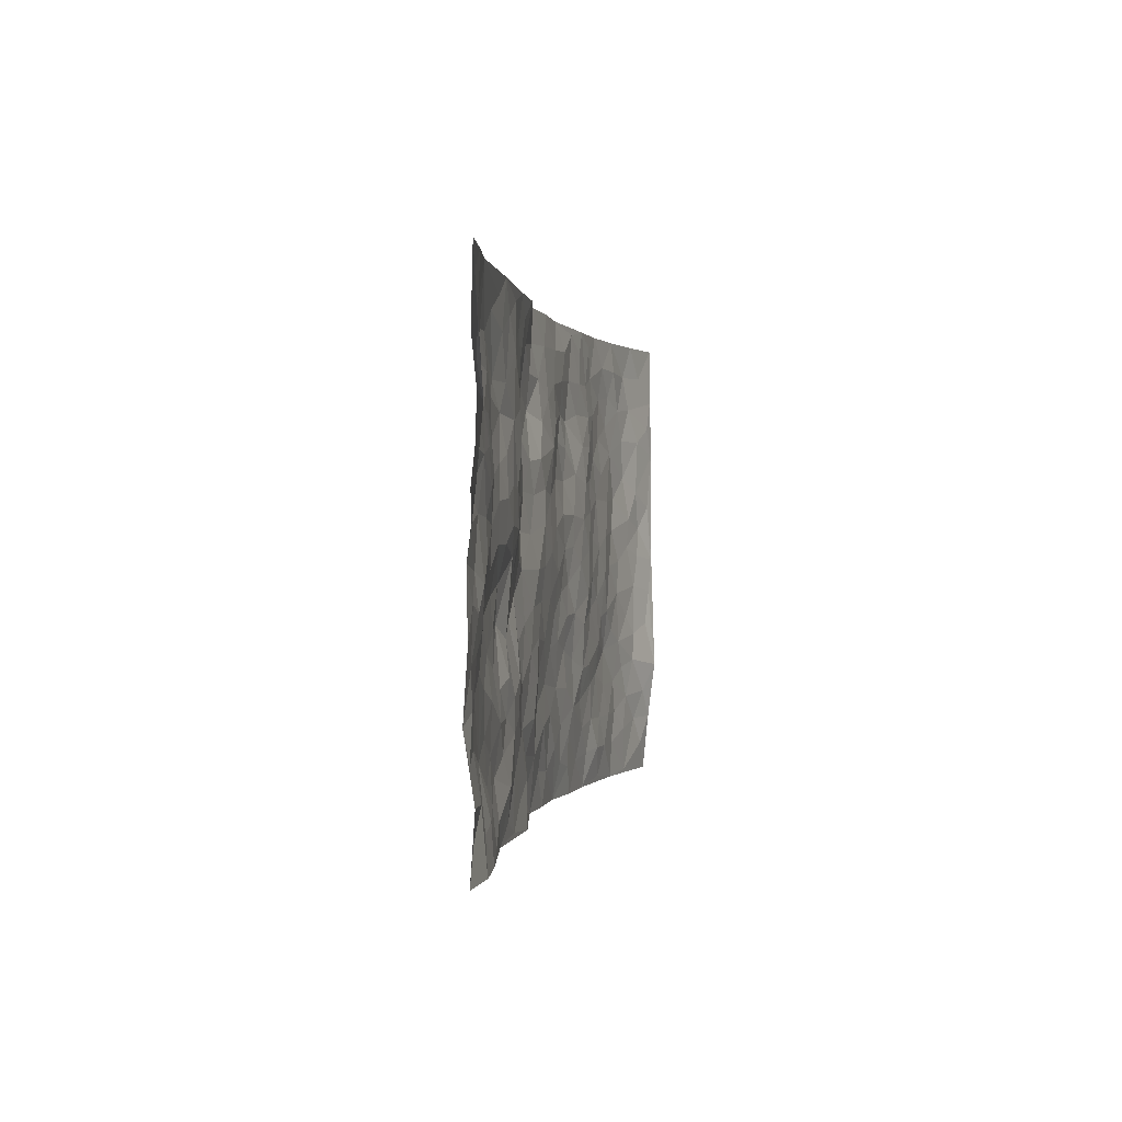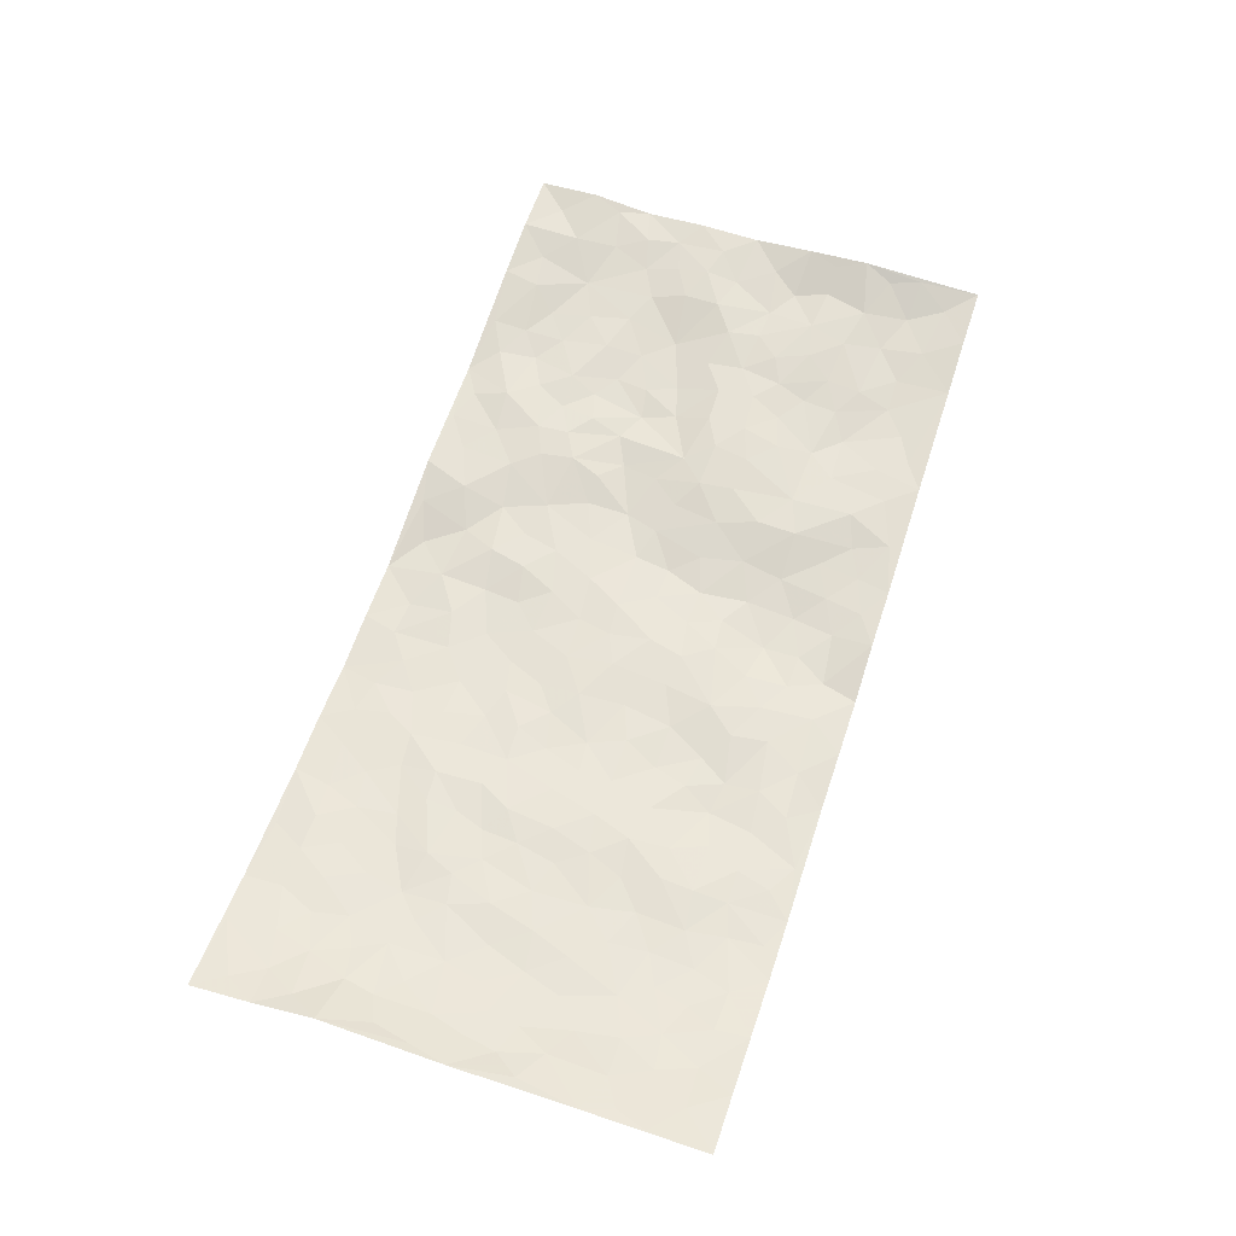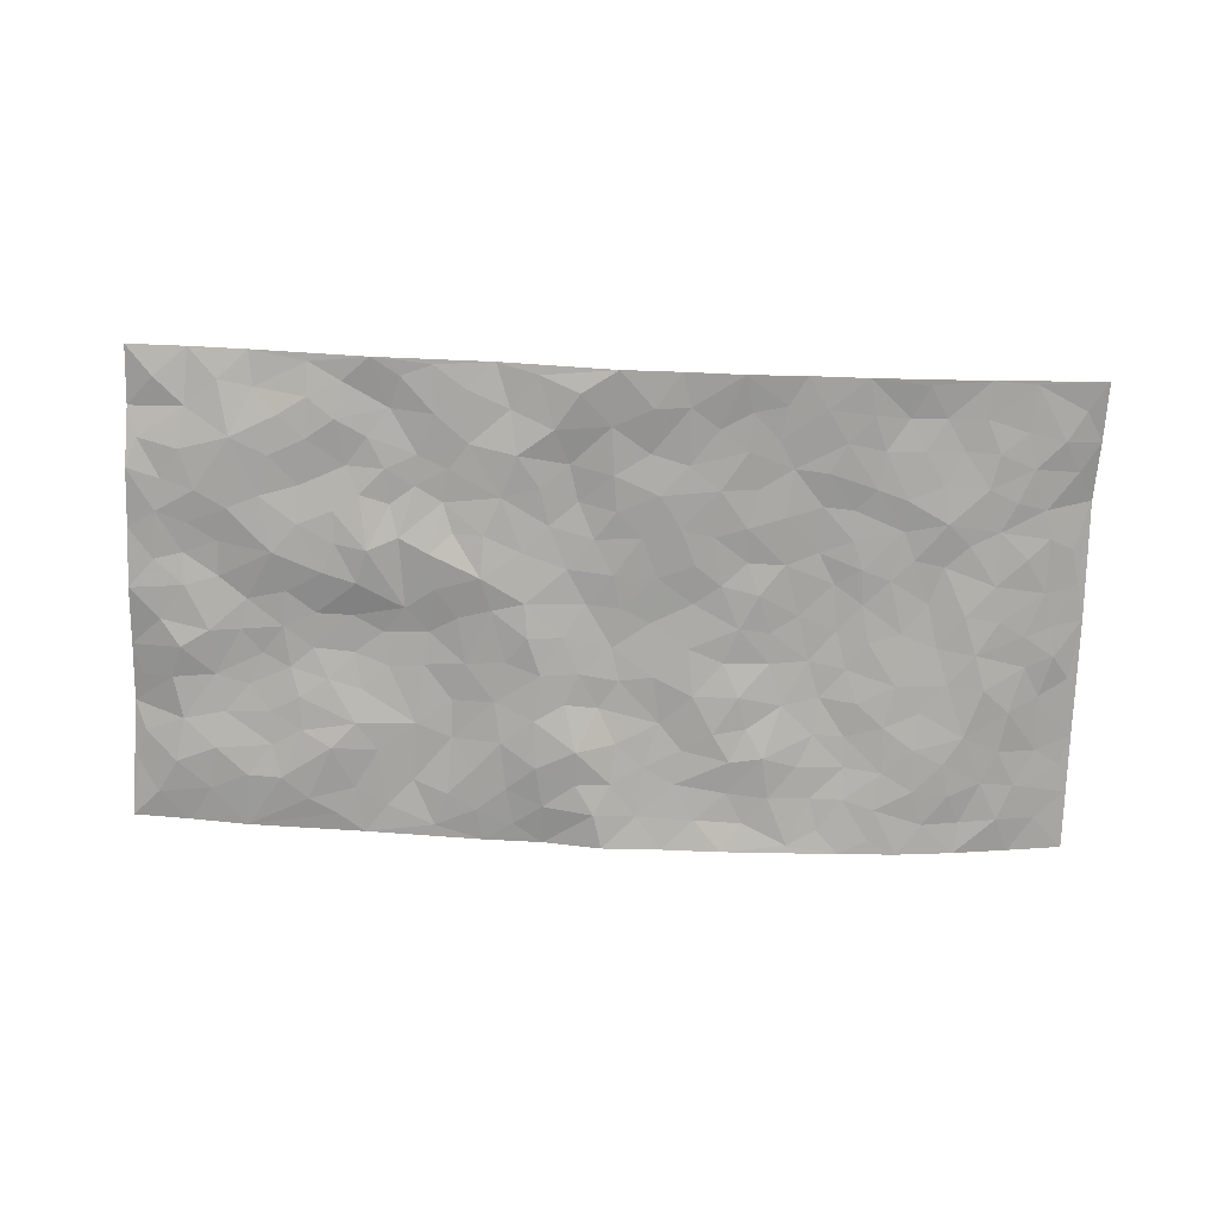
<metadata>
{"format":"obj","ext":"obj","renderer":"f3d","projection":"perspective","resolution":1024,"background":"white","views":[{"elev":0.2,"azim":-80.4,"up":"+Y"},{"elev":62.0,"azim":108.3,"up":"+Z"},{"elev":-74.6,"azim":-2.3,"up":"+Z"}]}
</metadata>
<code>
v -0.9803 0.002579 0.04181
v -0.9813 0.9957 0.0472
v 0.9765 0.001582 0.05136
v 0.9755 0.9988 0.06708
v -0.7973 0.3919 0.02408
v -0.9809 0.4995 0.03701
v -0.8589 0.3572 0.02749
v -0.0009731 0.00215 -0.04628
v -0.9811 0.25 0.03097
v -0.9241 0.3375 0.03179
v -0.7343 0.002131 0.03056
v -0.9792 0.1267 0.05002
v -0.712 0.2923 0.008469
v -0.8571 0.002849 0.04489
v -0.8427 0.2882 0.01967
v -0.4904 0.001549 -0.007895
v -0.9592 0.1881 0.03737
v -0.2928 0.1672 -0.009602
v -0.7783 0.3216 0.0143
v -0.8628 0.1209 0.03553
v -0.9246 0.06475 0.03603
v -0.7963 0.06436 0.02837
v -0.6738 0.1263 0.005645
v -0.7241 0.07524 0.02334
v -0.8754 0.2071 0.02536
v -0.9116 0.2699 0.03149
v -0.7712 0.1765 0.01153
v -0.6937 0.2092 0.005154
v -0.8653 0.4872 0.02512
v -0.981 0.3748 0.03893
v -0.7368 0.9959 0.0151
v -0.5366 0.2219 0.002488
v 0.2599 0.1573 -0.02837
v -0.9762 0.747 0.06244
v -0.3676 0.3925 -0.01763
v -0.7836 0.7517 0.0234
v -0.8021 0.8294 0.01495
v -0.5825 0.4422 -0.007331
v -0.6002 0.6047 0.01276
v -0.491 0.997 0.003314
v -0.9554 0.6851 0.05031
v -0.6621 0.5616 0.01168
v -0.3894 0.7532 -0.002119
v -0.5096 0.2794 -0.004552
v -0.4594 0.225 -0.0036
v -0.495 0.1617 -0.002438
v -0.4474 0.6355 0.00797
v -0.365 0.5587 0.001886
v 0.1658 0.4743 -0.0167
v -0.333 0.2213 -0.003504
v -0.2097 0.6107 -0.02443
v -0.3738 0.6284 0.001256
v -0.3013 0.05778 -0.009089
v -0.628 0.7091 0.004553
v -0.3944 0.1943 -0.0003162
v -0.8737 0.6171 0.02034
v -0.03774 0.3485 -0.02123
v 0.05744 0.3399 -0.02614
v 0.2983 0.4517 -0.019
v -0.09479 0.5521 -0.02719
v -0.1651 0.5561 -0.0347
v 0.09228 0.6313 -0.01978
v -0.6341 0.3456 -0.002684
v -0.7493 0.5731 0.02024
v -0.9519 0.8074 0.04707
v -0.56 0.1287 -0.005284
v -0.367 0.01222 -0.006529
v -0.7958 0.4655 0.02726
v -0.6179 0.1718 -0.0001386
v -0.614 0.0183 0.011
v -0.2436 0.002185 -0.00524
v -0.616 0.08787 0.003276
v -0.5467 0.05301 0.001367
v -0.4312 0.03724 -0.005453
v -0.4506 0.1036 0.003564
v -0.8925 0.6845 0.03182
v -0.9712 0.8713 0.05185
v -0.7372 0.5083 0.02032
v 0.0008628 0.9989 -0.03992
v -0.8036 0.6741 0.02829
v -0.5625 0.3144 -0.005767
v -0.5128 0.4611 -0.008794
v 0.006425 0.5725 -0.01577
v -0.04947 0.4837 -0.01747
v 0.003442 0.4205 -0.0226
v -0.1246 0.1285 -0.03122
v -0.5693 0.6689 0.005742
v -0.9161 0.5615 0.0313
v -0.7326 0.6902 0.0221
v -0.449 0.297 0.0001476
v -0.6317 0.267 0.006098
v -0.5008 0.6875 0.005664
v -0.1725 0.4851 -0.02973
v -0.2627 0.436 -0.02821
v -0.6474 0.6482 0.01313
v -0.01156 0.1167 -0.03457
v -0.4145 0.5096 -0.0008767
v -0.3425 0.2888 -0.0004799
v -0.24 0.5035 -0.02221
v -0.1803 0.3821 -0.02238
v -0.9783 0.6229 0.05152
v -0.7054 0.6219 0.0207
v -0.8144 0.5789 0.01963
v -0.362 0.1102 -0.007386
v -0.521 0.5317 0.008874
v -0.6849 0.4058 -0.0004745
v -0.1296 0.3244 -0.01876
v -0.149 0.2496 -0.022
v -0.5172 0.6106 0.01261
v 0.1091 0.73 -0.01591
v -0.004018 0.215 -0.03131
v -0.07229 0.2732 -0.01668
v 0.00462 0.2887 -0.02806
v -0.4296 0.3632 -0.009943
v -0.1967 0.1841 -0.02482
v -0.6548 0.4871 0.007575
v -0.5572 0.3807 -0.008222
v -0.4926 0.3912 -0.01641
v -0.3066 0.5236 -0.01135
v -0.2591 0.3504 -0.02018
v -0.3551 0.4666 -0.0133
v -0.2262 0.2712 -0.01869
v -0.09052 0.4118 -0.0209
v -0.5947 0.5303 0.009392
v -0.09184 0.1979 -0.01976
v -0.2121 0.09405 -0.01165
v -0.3984 0.2583 0.0009246
v -0.9285 0.4371 0.03605
v -0.8679 0.4201 0.03253
v 0.09232 0.4233 -0.02118
v 0.2084 0.2378 -0.02954
v 0.08276 0.5177 -0.01485
v 0.01965 0.4888 -0.01819
v 0.1663 0.3935 -0.02465
v 0.7933 0.4968 0.01712
v 0.2204 0.4343 -0.02041
v 0.2666 0.3138 -0.02304
v 0.1605 0.5681 -0.01973
v 0.124 0.9987 -0.03449
v -0.2916 0.6192 -0.01006
v 0.4262 0.8809 -0.01488
v 0.4925 0.9995 -0.02022
v -0.2143 0.7813 -0.0279
v -0.05779 0.8645 -0.03608
v -0.3215 0.3492 -0.008508
v -0.458 0.5646 0.01038
v -0.07544 0.05282 -0.04168
v -0.1576 0.02252 -0.02133
v 0.122 0.001668 -0.04323
v 0.0141 0.8607 -0.03154
v -0.01696 0.7011 -0.01961
v 0.422 0.197 -0.01447
v 0.3416 0.2899 -0.01762
v 0.593 0.5266 0.002951
v 0.526 0.5473 -0.001105
v 0.456 0.1356 -0.01466
v 0.5231 0.2281 -0.006484
v 0.4141 0.3616 -0.002258
v 0.02271 0.642 -0.01805
v -0.05878 0.6283 -0.02689
v -0.1465 0.7302 -0.03538
v -0.0863 0.6939 -0.02959
v -0.05912 0.7914 -0.04272
v -0.1359 0.6334 -0.03383
v 0.02105 0.7756 -0.02494
v 0.247 0.9978 -0.03714
v -0.01799 0.927 -0.03984
v -0.2694 0.8463 -0.02009
v -0.1992 0.8805 -0.02648
v -0.3141 0.7808 -0.0048
v -0.2447 0.9986 -0.01334
v -0.2274 0.6962 -0.0217
v -0.3159 0.6998 -0.002903
v -0.1401 0.8303 -0.03919
v -0.121 0.9982 -0.01844
v 0.2187 0.7465 -0.02755
v 0.1741 0.6679 -0.02466
v 0.3272 0.5958 -0.01014
v 0.2615 0.5236 -0.019
v 0.2672 0.6662 -0.02468
v 0.4255 0.7451 -0.007936
v 0.3565 0.6838 -0.01207
v 0.2869 0.7338 -0.02204
v 0.06919 0.9296 -0.0292
v 0.07929 0.8238 -0.02281
v 0.1462 0.8585 -0.02284
v 0.2519 0.8735 -0.02377
v 0.3236 0.7935 -0.03019
v 0.2325 0.5963 -0.01741
v -0.8854 0.8649 0.02333
v -0.6838 0.8152 0.008172
v -0.8706 0.773 0.02992
v -0.8589 0.9955 0.03313
v -0.9247 0.9371 0.03364
v -0.8132 0.9188 0.02002
v -0.7362 0.8835 0.006851
v -0.6079 0.9278 -0.0004456
v -0.6649 0.8842 -0.0006729
v -0.6885 0.7446 0.01199
v -0.5618 0.8127 -0.00867
v -0.6233 0.7798 0.001708
v -0.5128 0.8994 8.973e-05
v -0.3914 0.8774 0.0009017
v -0.5473 0.9587 0.001332
v -0.4653 0.8148 -0.002786
v -0.4437 0.9351 0.0004075
v -0.346 0.9724 -0.007484
v -0.5123 0.7592 -0.004983
v -0.3211 0.901 -0.01304
v -0.259 0.9308 -0.01894
v 0.1572 0.7856 -0.01973
v 0.2558 0.8046 -0.02921
v 0.1896 0.9335 -0.02747
v 0.3947 0.8127 -0.01758
v 0.3392 0.8811 -0.025
v 0.3838 0.9829 -0.02557
v 0.2905 0.938 -0.02414
v 0.4439 0.949 -0.01757
v 0.3808 0.4938 -0.004181
v 0.3262 0.5294 -0.01119
v 0.4848 0.6048 -0.0005328
v 0.4329 0.6654 -0.001628
v 0.4064 0.5887 -0.001349
v 0.3528 0.1901 -0.01574
v 0.4817 0.3349 -0.003573
v 0.4601 0.523 0.002335
v 0.3472 0.3882 -0.01162
v -0.1238 0.9152 -0.03124
v -0.1832 0.958 -0.02053
v 0.3203 0.1329 -0.02184
v 0.6124 0.01551 -0.004485
v 0.2011 0.3337 -0.02475
v 0.2714 0.3851 -0.01578
v 0.5844 0.2484 -0.003871
v 0.7369 0.9988 0.008774
v 0.9701 0.2499 0.08017
v 0.4939 0.8132 -0.006007
v 0.72 0.4873 0.006893
v 0.4901 0.7478 -0.003278
v 0.9737 0.5001 0.07193
v 0.6704 0.2947 -0.0001829
v 0.51 0.4684 0.001089
v 0.7782 0.3111 0.01934
v 0.5621 0.416 0.001556
v 0.4907 0.002871 -0.01971
v 0.08941 0.252 -0.03301
v 0.5059 0.07779 -0.01327
v 0.1343 0.3192 -0.02915
v 0.4162 0.2668 -0.00622
v 0.8722 0.2651 0.03994
v 0.6426 0.462 0.009224
v 0.5777 0.08279 0.001212
v 0.4492 0.4262 0.001735
v 0.6082 0.3721 0.004261
v 0.2864 0.2326 -0.02064
v 0.4784 0.2718 -0.002605
v 0.2644 0.07832 -0.03092
v 0.3681 0.002115 -0.02788
v 0.2456 0.002362 -0.04291
v 0.2006 0.1141 -0.03057
v 0.06719 0.1691 -0.02911
v 0.1444 0.1893 -0.03022
v 0.6128 0.1482 0.0001515
v 0.7781 0.4229 0.01645
v 0.7489 0.2218 0.01088
v 0.6509 0.08153 0.006114
v 0.6702 0.3849 0.008747
v 0.7188 0.3396 0.01058
v 0.8848 0.326 0.04164
v 0.7479 0.5675 0.007282
v 0.6923 0.1465 0.008981
v 0.7642 0.1507 0.01235
v 0.8408 0.3674 0.0284
v 0.9383 0.3493 0.06143
v 0.8856 0.4385 0.04091
v 0.5827 0.3134 0.003025
v 0.8201 0.1066 0.02533
v 0.3326 0.06319 -0.02566
v 0.4117 0.06919 -0.02177
v 0.07032 0.07765 -0.04214
v 0.1422 0.07178 -0.03826
v 0.9741 0.7495 0.07058
v 0.7322 0.08014 0.009483
v 0.656 0.2165 0.002318
v 0.9561 0.4246 0.06742
v 0.906 0.509 0.04644
v 0.8088 0.2508 0.0224
v 0.5333 0.149 -0.006502
v 0.7344 0.002587 0.007845
v 0.5033 0.3945 -0.00311
v 0.9372 0.06386 0.04968
v 0.9746 0.1257 0.06427
v 0.8397 0.1808 0.02861
v 0.8977 0.125 0.03884
v 0.8286 0.009789 0.02524
v 0.934 0.1883 0.05623
v 0.668 0.5559 0.00799
v 0.6946 0.633 0.005728
v 0.5876 0.6365 -0.003512
v 0.8286 0.6915 0.02185
v 0.635 0.772 -0.007311
v 0.9535 0.6248 0.06392
v 0.771 0.6418 0.007759
v 0.8557 0.5951 0.0333
v 0.737 0.7441 0.005154
v 0.8473 0.5304 0.02977
v 0.916 0.574 0.0466
v 0.8909 0.6594 0.0451
v 0.643 0.6929 -0.0003467
v 0.5681 0.7246 -0.007672
v 0.5115 0.6754 -0.005876
v 0.8549 0.8523 0.03213
v 0.7158 0.8717 0.003038
v 0.8144 0.7768 0.02144
v 0.896 0.7779 0.04831
v 0.7831 0.8444 0.01647
v 0.972 0.8741 0.06809
v 0.698 0.8029 -0.001292
v 0.9508 0.8113 0.06372
v 0.7443 0.9319 0.01371
v 0.856 0.9986 0.03689
v 0.6155 0.9994 -0.01129
v 0.8234 0.926 0.02305
v 0.9064 0.9281 0.04837
v 0.6649 0.9353 -0.00117
v 0.5604 0.9025 -0.01337
v 0.4947 0.8824 -0.01301
v 0.5539 0.9708 -0.01504
v 0.5731 0.8228 -0.008607
v 0.6401 0.8615 -0.007325
f 29 6 128
f 12 21 20
f 26 10 9
f 55 45 46
f 27 19 15
f 26 9 17
f 101 6 88
f 12 1 21
f 7 15 19
f 125 86 96
f 84 123 85
f 129 29 128
f 25 27 15
f 12 20 17
f 73 75 66
f 22 14 11
f 26 17 25
f 9 12 17
f 25 15 26
f 5 129 7
f 52 146 48
f 55 18 50
f 7 19 5
f 20 27 25
f 124 82 105
f 41 76 34
f 20 14 22
f 14 20 21
f 14 21 1
f 24 22 11
f 24 27 22
f 72 66 69
f 69 32 91
f 70 24 11
f 24 23 27
f 17 20 25
f 27 20 22
f 10 15 7
f 10 26 15
f 23 28 27
f 27 13 19
f 28 23 69
f 13 27 28
f 119 121 94
f 10 7 129
f 6 30 128
f 9 10 30
f 36 192 80
f 80 102 89
f 118 81 44
f 64 103 78
f 115 126 86
f 45 32 46
f 91 63 13
f 129 68 29
f 95 87 54
f 95 54 199
f 202 40 204
f 82 97 105
f 29 88 6
f 18 55 104
f 148 126 71
f 38 82 124
f 50 18 122
f 117 82 38
f 5 19 106
f 82 117 118
f 80 64 102
f 127 45 55
f 194 77 190
f 98 35 114
f 39 124 105
f 127 50 98
f 106 19 13
f 66 75 46
f 39 95 42
f 63 117 38
f 95 89 102
f 101 56 76
f 51 140 99
f 18 53 126
f 62 83 132
f 45 127 90
f 112 113 57
f 103 29 68
f 130 85 58
f 109 39 105
f 35 94 121
f 113 246 58
f 151 165 163
f 120 100 94
f 114 127 98
f 192 190 65
f 95 39 87
f 36 191 37
f 67 104 74
f 56 101 88
f 13 63 106
f 192 34 76
f 268 241 243
f 108 115 125
f 93 84 60
f 133 84 85
f 156 288 157
f 101 76 41
f 80 103 64
f 105 97 146
f 99 61 51
f 92 109 47
f 125 96 111
f 158 227 153
f 75 104 55
f 69 66 32
f 81 91 32
f 106 78 68
f 42 64 78
f 77 34 65
f 24 70 72
f 75 73 16
f 16 71 67
f 2 34 77
f 13 28 91
f 103 56 88
f 56 80 76
f 72 69 23
f 11 16 70
f 16 73 70
f 16 67 74
f 115 18 126
f 24 72 23
f 73 72 70
f 16 74 75
f 72 73 66
f 32 45 44
f 84 83 60
f 66 46 32
f 78 106 116
f 117 63 81
f 67 53 104
f 103 68 78
f 69 91 28
f 36 80 89
f 106 38 116
f 106 68 5
f 81 118 117
f 62 132 138
f 32 44 81
f 53 67 71
f 57 58 85
f 123 100 107
f 93 60 61
f 33 230 224
f 8 96 147
f 132 133 130
f 140 48 119
f 93 100 123
f 122 98 50
f 164 60 160
f 53 71 126
f 125 112 108
f 193 194 195
f 75 55 46
f 63 91 81
f 56 103 80
f 196 198 31
f 18 104 53
f 121 48 97
f 38 106 63
f 118 97 82
f 97 35 121
f 51 172 140
f 130 134 49
f 87 39 109
f 288 252 263
f 97 114 35
f 47 43 92
f 57 113 58
f 248 130 58
f 34 101 41
f 114 90 127
f 116 124 42
f 145 94 35
f 118 114 97
f 167 79 175
f 98 145 35
f 85 123 57
f 43 47 52
f 199 36 89
f 42 78 116
f 159 83 62
f 88 29 103
f 74 104 75
f 118 44 90
f 173 140 172
f 42 95 102
f 190 192 37
f 65 190 77
f 89 95 199
f 125 111 112
f 92 87 109
f 18 115 122
f 177 180 176
f 112 57 107
f 109 105 146
f 93 94 100
f 285 286 275
f 96 86 147
f 137 232 131
f 57 123 107
f 87 92 208
f 49 134 136
f 132 130 49
f 161 164 162
f 50 127 55
f 122 108 107
f 122 107 100
f 48 140 52
f 118 90 114
f 99 119 94
f 123 84 93
f 36 37 192
f 48 121 119
f 120 122 100
f 39 42 124
f 38 124 116
f 248 58 246
f 44 45 90
f 98 122 120
f 146 52 47
f 94 93 99
f 168 209 170
f 212 183 188
f 202 197 200
f 42 102 64
f 107 108 112
f 99 93 61
f 8 280 96
f 112 111 113
f 125 115 86
f 115 108 122
f 128 30 10
f 5 68 129
f 10 129 128
f 132 49 138
f 83 84 133
f 130 133 85
f 83 133 132
f 248 134 130
f 156 152 224
f 151 110 165
f 212 186 211
f 153 224 249
f 254 251 244
f 246 261 262
f 225 158 249
f 49 136 179
f 185 184 150
f 214 188 181
f 181 188 182
f 161 163 174
f 143 170 172
f 110 211 185
f 184 79 167
f 174 228 169
f 62 110 159
f 163 150 144
f 210 169 229
f 170 143 168
f 176 211 110
f 98 120 145
f 94 145 120
f 48 146 97
f 109 146 47
f 148 86 126
f 147 86 148
f 71 8 148
f 8 147 148
f 244 276 254
f 232 136 134
f 174 143 161
f 60 83 160
f 163 162 151
f 159 160 83
f 261 281 262
f 259 281 149
f 219 220 59
f 246 113 111
f 33 255 131
f 157 256 152
f 137 255 153
f 230 278 279
f 262 260 33
f 154 155 242
f 131 255 137
f 248 131 232
f 281 280 149
f 259 258 278
f 220 179 59
f 159 151 160
f 162 160 151
f 164 61 60
f 228 174 144
f 144 174 163
f 159 110 151
f 161 172 164
f 186 184 185
f 161 162 163
f 61 164 51
f 160 162 164
f 187 217 213
f 150 163 165
f 205 202 200
f 79 184 139
f 170 43 173
f 174 169 143
f 161 143 172
f 167 144 150
f 176 180 183
f 172 170 173
f 223 226 221
f 185 150 165
f 99 140 119
f 207 206 203
f 172 51 164
f 43 52 173
f 173 52 140
f 167 175 228
f 228 229 169
f 210 168 169
f 177 110 62
f 189 138 179
f 62 138 177
f 136 232 233
f 181 182 222
f 150 184 167
f 178 180 189
f 49 179 138
f 177 138 189
f 180 178 182
f 178 179 220
f 307 308 304
f 222 223 221
f 215 187 188
f 176 183 212
f 187 213 186
f 214 215 188
f 185 211 186
f 237 181 239
f 182 188 183
f 110 185 165
f 216 215 141
f 211 176 212
f 182 183 180
f 176 110 177
f 213 184 186
f 178 189 179
f 177 189 180
f 195 190 37
f 197 198 200
f 195 194 190
f 34 192 65
f 80 192 76
f 37 196 195
f 194 2 77
f 193 2 194
f 196 37 191
f 31 193 195
f 198 196 191
f 31 195 196
f 199 201 191
f 197 204 31
f 198 191 201
f 31 198 197
f 201 199 54
f 36 199 191
f 54 208 201
f 208 43 205
f 208 54 87
f 198 201 200
f 206 205 203
f 43 170 203
f 210 207 209
f 40 202 206
f 31 204 40
f 197 202 204
f 208 205 200
f 43 203 205
f 205 206 202
f 203 209 207
f 171 40 207
f 40 206 207
f 208 200 201
f 43 208 92
f 170 209 203
f 168 143 169
f 207 210 171
f 168 210 209
f 188 187 212
f 212 187 186
f 166 139 213
f 184 213 139
f 237 214 181
f 215 214 141
f 216 141 218
f 213 217 166
f 142 166 216
f 217 216 166
f 187 215 217
f 216 217 215
f 237 141 214
f 142 216 218
f 223 222 182
f 179 136 59
f 223 220 219
f 267 238 251
f 237 327 141
f 223 182 178
f 158 290 253
f 220 223 178
f 59 233 227
f 233 59 136
f 248 246 131
f 153 249 158
f 251 254 267
f 223 219 226
f 111 261 246
f 297 251 238
f 276 256 157
f 167 228 144
f 229 228 175
f 175 171 229
f 229 171 210
f 260 257 33
f 265 271 272
f 266 289 283
f 269 243 250
f 249 224 152
f 266 283 271
f 227 233 137
f 253 227 158
f 325 313 320
f 135 264 275
f 310 329 239
f 270 298 297
f 249 256 225
f 275 273 269
f 311 222 221
f 155 154 299
f 234 276 157
f 310 311 299
f 222 239 181
f 221 226 155
f 266 263 252
f 242 290 244
f 264 273 275
f 273 264 243
f 242 244 154
f 276 290 225
f 288 234 157
f 240 282 302
f 275 286 306
f 225 290 158
f 234 263 284
f 241 254 276
f 233 232 137
f 137 153 227
f 264 135 238
f 244 251 154
f 260 259 257
f 227 253 219
f 33 224 255
f 154 297 299
f 240 302 307
f 297 154 251
f 264 268 243
f 253 226 219
f 271 284 263
f 277 294 293
f 290 242 253
f 241 234 284
f 59 227 219
f 242 155 226
f 252 245 231
f 157 152 156
f 257 230 33
f 152 256 249
f 278 230 257
f 262 33 131
f 224 153 255
f 259 278 257
f 134 248 232
f 230 279 224
f 96 261 111
f 261 96 280
f 280 281 261
f 246 262 131
f 252 247 245
f 268 267 241
f 283 277 272
f 288 247 252
f 275 274 285
f 295 291 294
f 267 268 264
f 263 234 288
f 309 310 299
f 290 276 244
f 283 272 271
f 267 254 241
f 265 243 241
f 236 240 285
f 297 238 270
f 303 305 298
f 241 276 234
f 221 155 299
f 272 277 293
f 250 243 287
f 286 285 240
f 284 271 265
f 271 263 266
f 295 3 291
f 225 256 276
f 241 284 265
f 289 266 231
f 3 292 291
f 321 235 323
f 293 294 296
f 279 278 258
f 245 279 258
f 279 156 224
f 260 281 259
f 280 8 149
f 262 281 260
f 231 266 252
f 267 264 238
f 306 304 270
f 283 289 295
f 243 269 273
f 236 269 250
f 294 292 296
f 274 236 285
f 269 274 275
f 250 287 293
f 245 289 231
f 236 274 269
f 156 279 247
f 242 226 253
f 247 279 245
f 243 265 287
f 288 156 247
f 265 272 293
f 296 292 236
f 293 287 265
f 295 294 277
f 277 283 295
f 236 250 296
f 289 3 295
f 292 294 291
f 293 296 250
f 300 304 308
f 325 320 235
f 329 330 326
f 270 304 303
f 270 303 298
f 309 305 301
f 135 306 270
f 299 297 298
f 298 309 299
f 238 135 270
f 300 314 305
f 303 300 305
f 304 306 307
f 300 303 304
f 282 319 315
f 322 325 235
f 275 306 135
f 307 306 286
f 240 307 286
f 308 307 302
f 302 282 308
f 308 282 315
f 305 309 298
f 310 309 301
f 310 301 329
f 310 239 311
f 222 311 239
f 299 311 221
f 319 312 315
f 312 323 316
f 301 305 318
f 305 314 316
f 300 308 315
f 316 314 312
f 312 314 315
f 315 314 300
f 323 312 324
f 316 313 318
f 282 4 317
f 330 313 325
f 4 321 324
f 235 320 323
f 282 317 319
f 312 319 317
f 326 325 322
f 316 320 313
f 316 318 305
f 142 218 327
f 327 218 141
f 316 323 320
f 324 312 317
f 4 324 317
f 321 323 324
f 318 313 330
f 328 326 322
f 326 327 329
f 329 327 237
f 326 328 327
f 322 142 328
f 327 328 142
f 329 237 239
f 301 318 330
f 326 330 325
f 330 329 301

</code>
